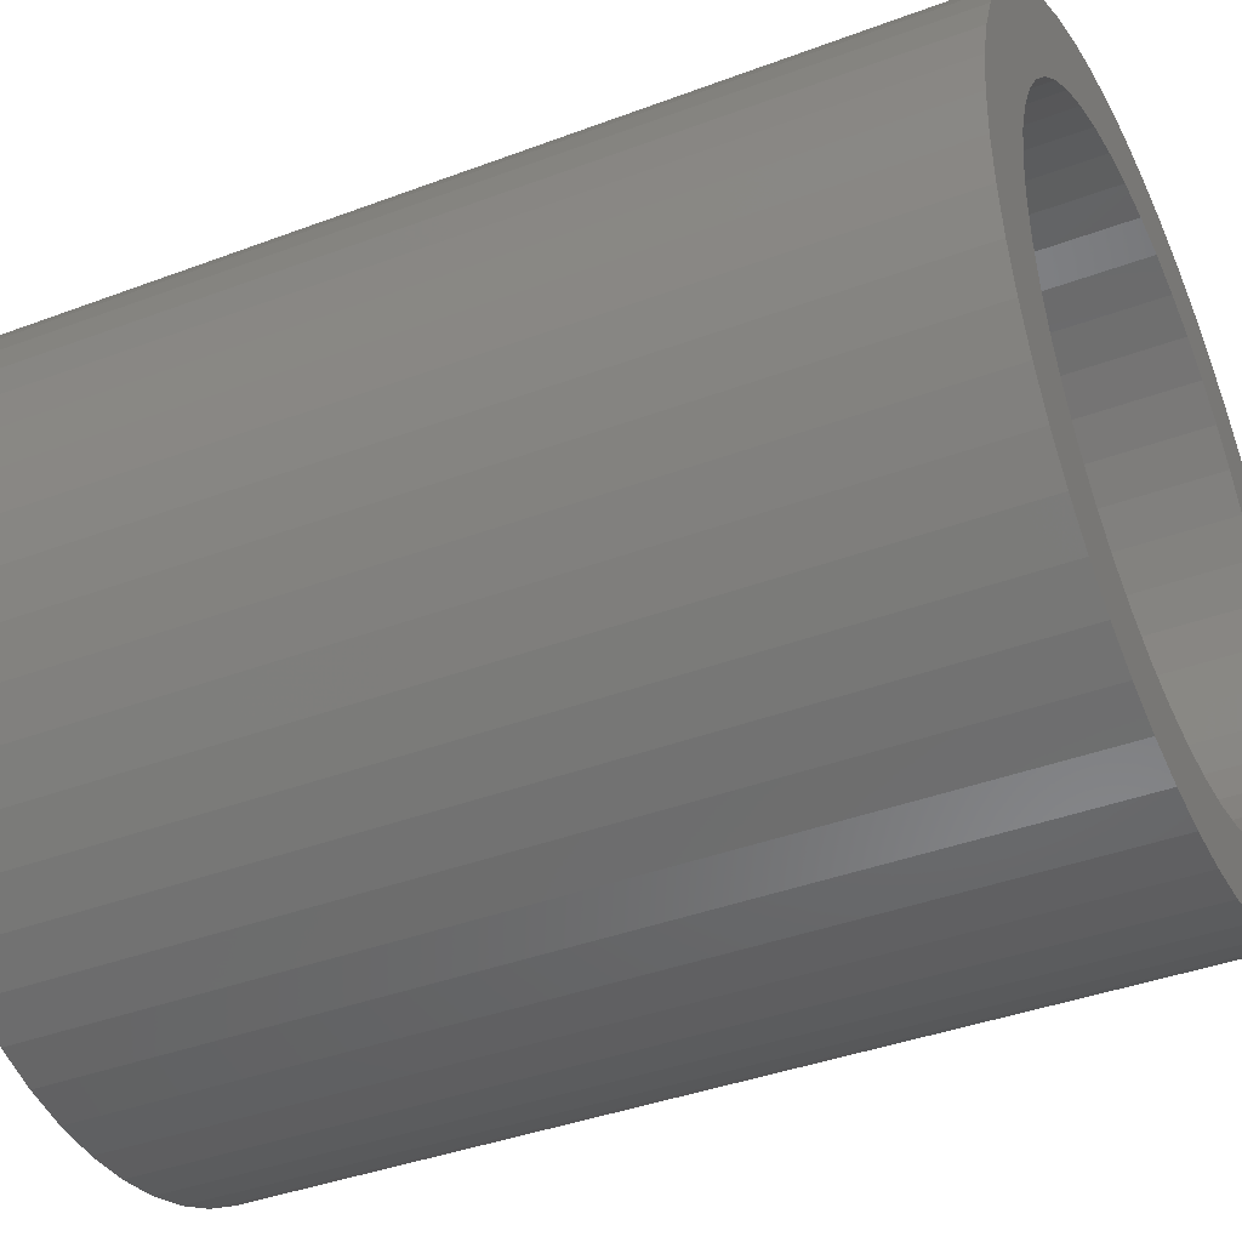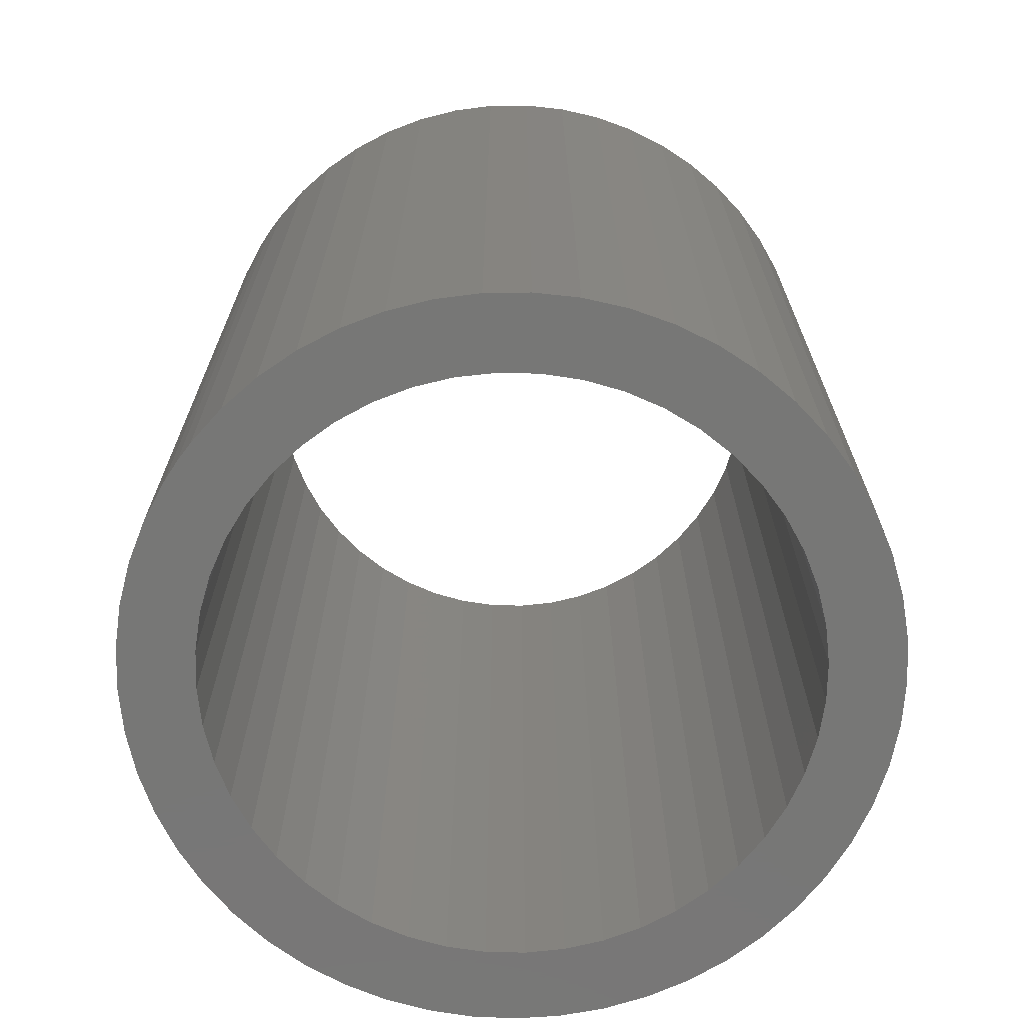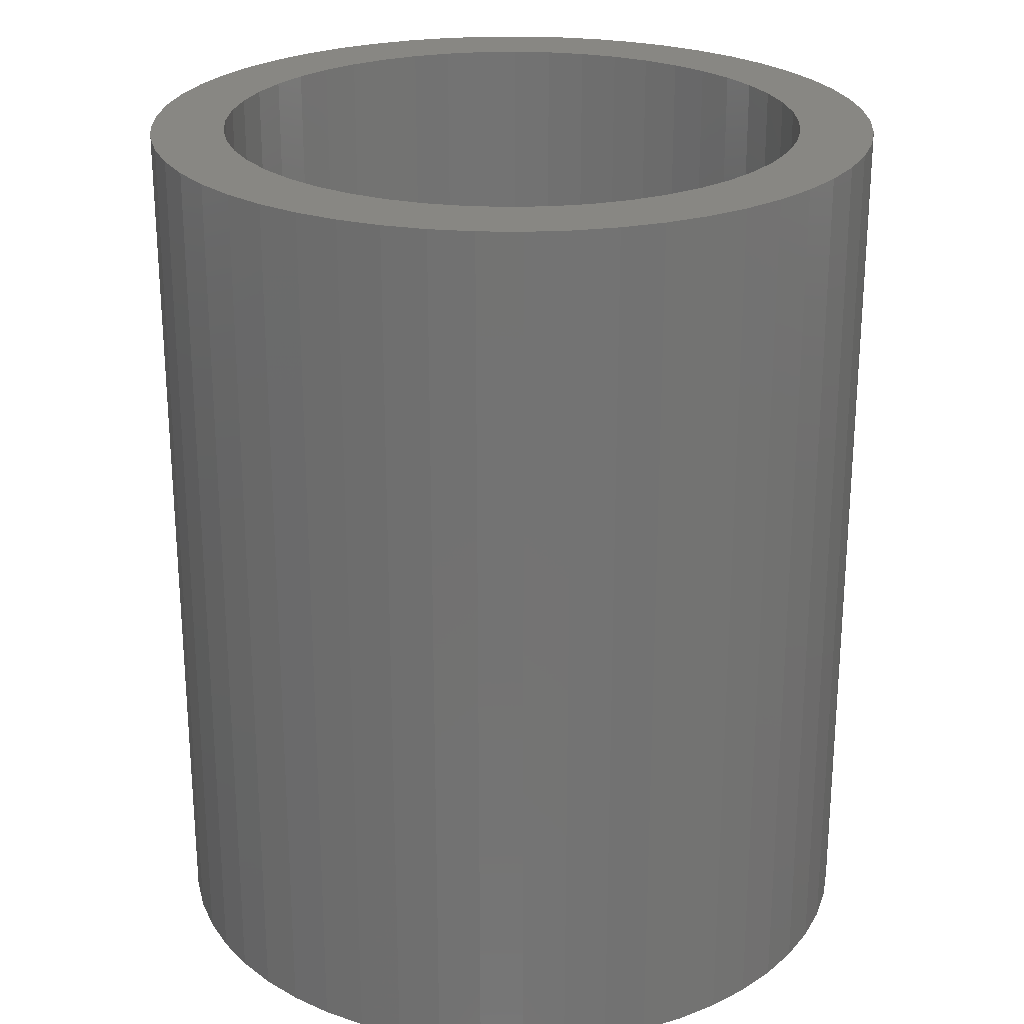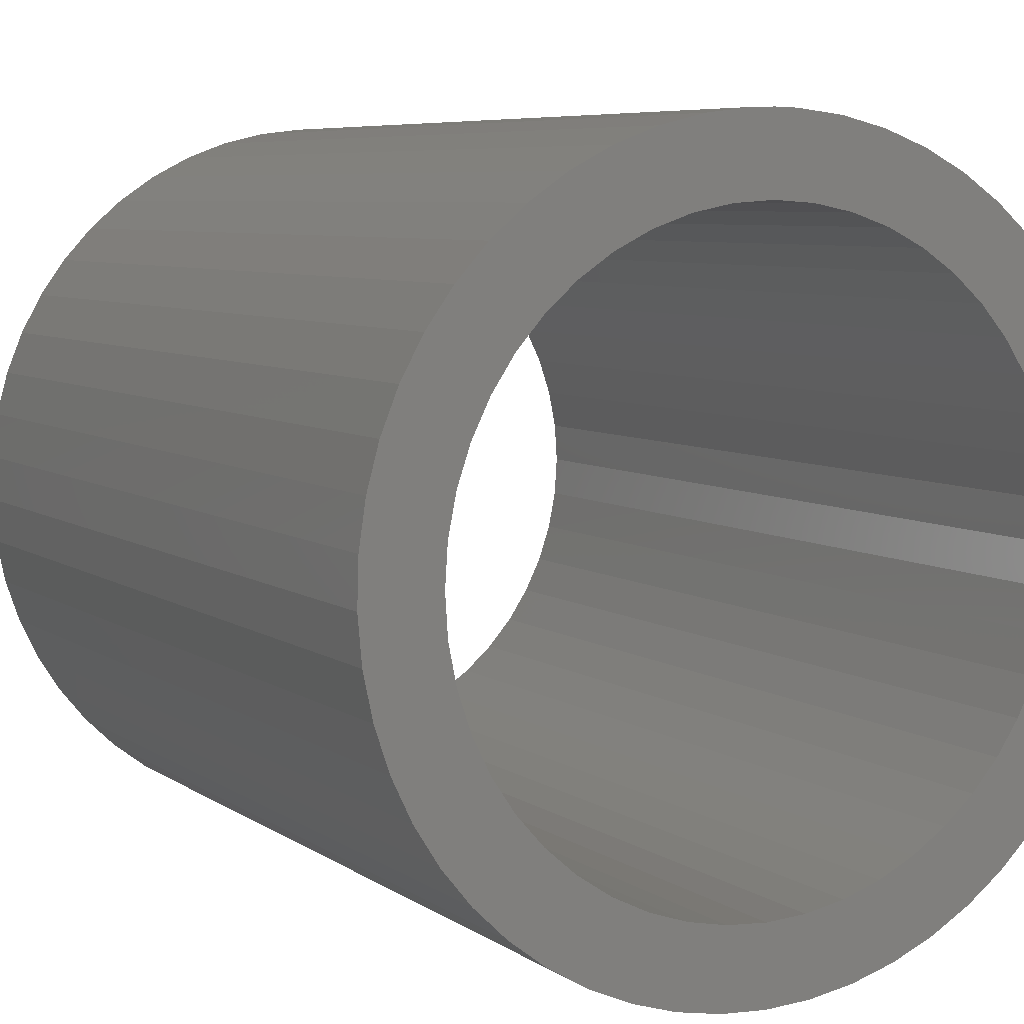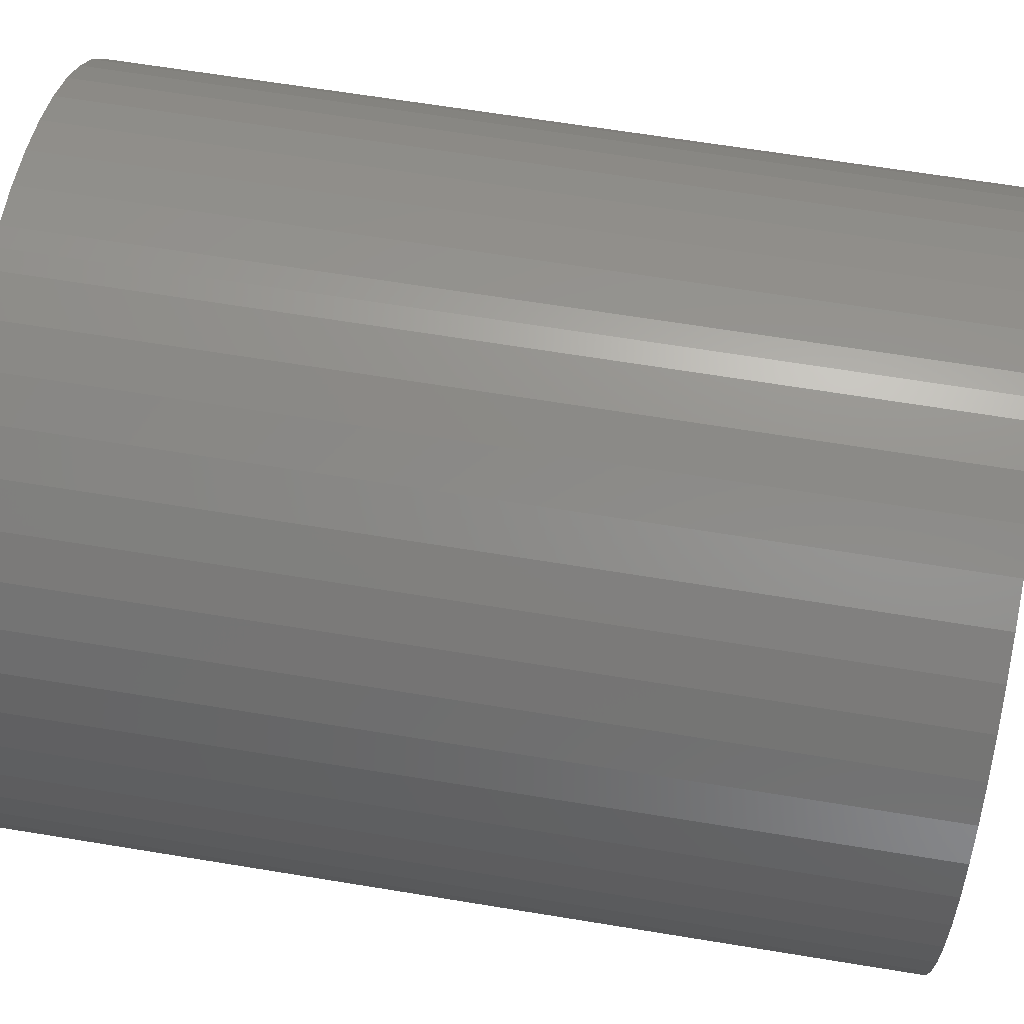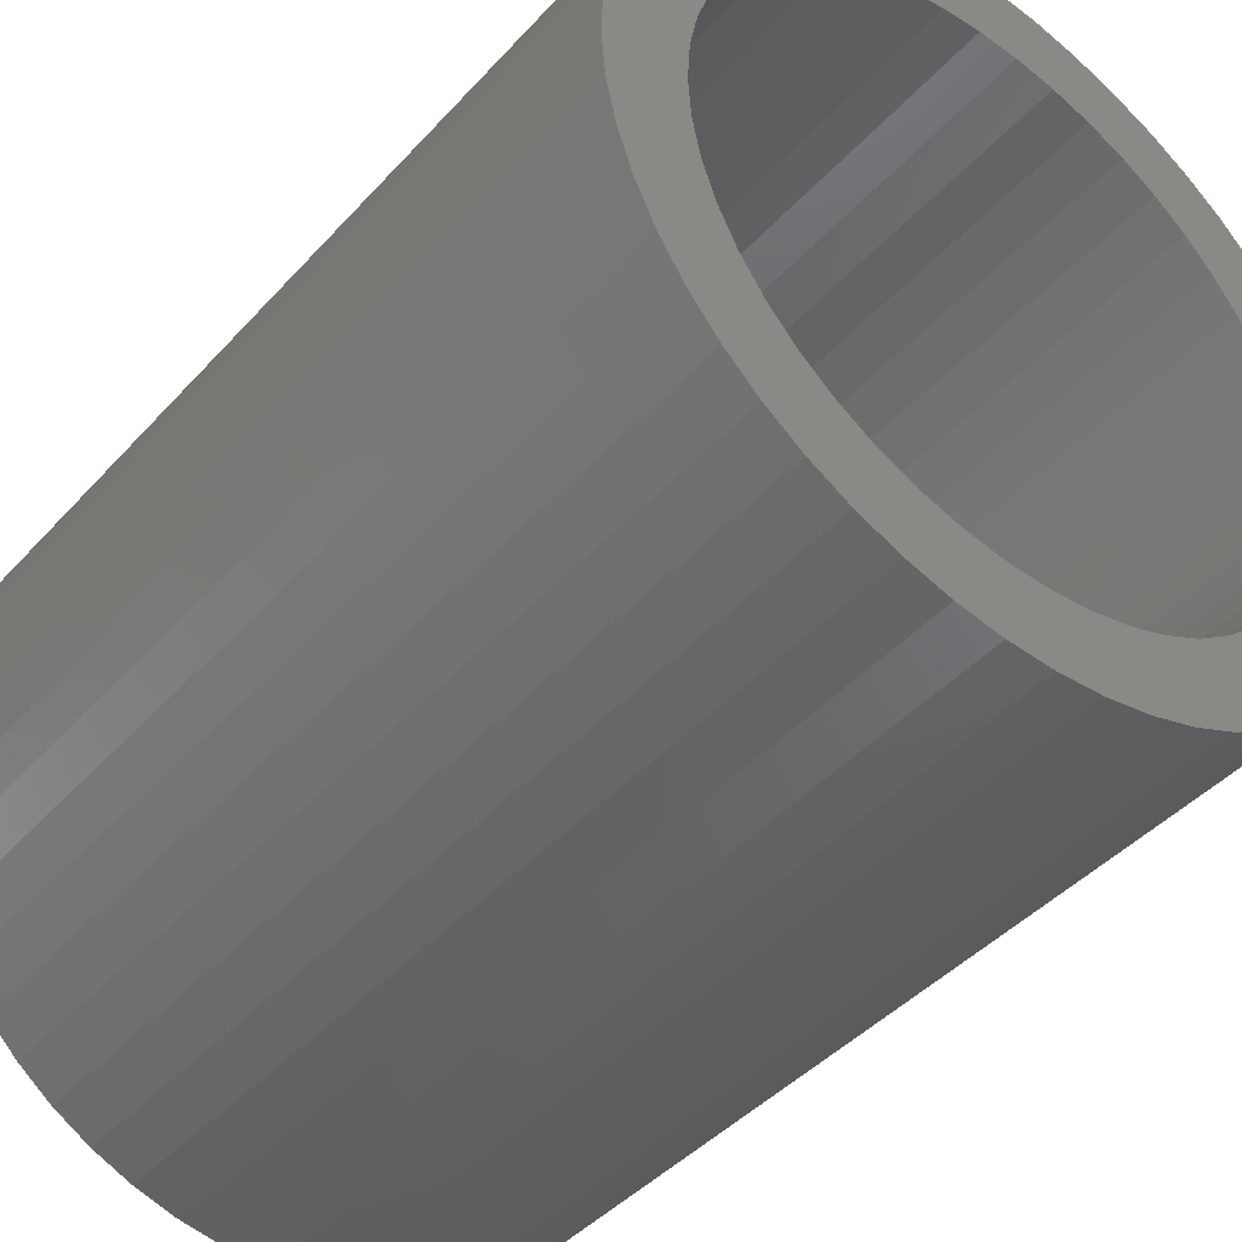
<metadata>
{"format":"stl","ext":"stl","renderer":"f3d","projection":"perspective","resolution":1024,"background":"white","views":[{"elev":-39.3,"azim":115.2,"up":"+Z"},{"elev":-69.8,"azim":55.0,"up":"+Y"},{"elev":24.6,"azim":83.2,"up":"+Y"},{"elev":6.5,"azim":-28.2,"up":"+Z"},{"elev":64.7,"azim":99.4,"up":"+Z"},{"elev":-43.2,"azim":-38.5,"up":"+Z"}]}
</metadata>
<code>
# stl→obj: 204 verts, 408 faces
v -0.03298 0.03 0.007887
v -0.03224 0.03 0.005409
v -0.03355 0.03 0.005323
v -0.0419 0.03 -0.002003
v -0.04408 0.03 -0.000588
v -0.04148 0.03 -0.0007645
v -0.04353 0.03 0.0007845
v -0.0409 0.03 0.0004086
v -0.04281 0.03 0.002081
v -0.04017 0.03 0.001496
v -0.04195 0.03 0.003285
v -0.03931 0.03 0.00248
v -0.04095 0.03 0.004377
v -0.03833 0.03 0.003342
v -0.03983 0.03 0.005344
v -0.03724 0.03 0.004069
v -0.0386 0.03 0.006172
v -0.03607 0.03 0.004647
v -0.03728 0.03 0.006848
v -0.03483 0.03 0.005068
v -0.03589 0.03 0.007364
v -0.03445 0.03 0.007712
v -0.02615 0.03 -0.01252
v -0.02526 0.03 -0.01496
v -0.02724 0.03 -0.01325
v -0.02653 0.03 -0.01571
v -0.02841 0.03 -0.01383
v -0.02789 0.03 -0.01631
v -0.02965 0.03 -0.01425
v -0.0293 0.03 -0.01674
v -0.03094 0.03 -0.01451
v -0.03076 0.03 -0.017
v -0.03224 0.03 -0.01459
v -0.03224 0.03 -0.01709
v -0.03355 0.03 -0.01451
v -0.03372 0.03 -0.017
v -0.03483 0.03 -0.01425
v -0.03518 0.03 -0.01674
v -0.03607 0.03 -0.01383
v -0.03659 0.03 -0.01631
v -0.03724 0.03 -0.01325
v -0.023 0.03 -0.0007645
v -0.0204 0.03 -0.000588
v -0.02258 0.03 -0.002003
v -0.02001 0.03 -0.002017
v -0.02233 0.03 -0.003286
v -0.01979 0.03 -0.003481
v -0.02224 0.03 -0.004591
v -0.01975 0.03 -0.004962
v -0.02233 0.03 -0.005897
v -0.01988 0.03 -0.006437
v -0.02258 0.03 -0.00718
v -0.02018 0.03 -0.007886
v -0.023 0.03 -0.008418
v -0.02066 0.03 -0.009289
v -0.02358 0.03 -0.009591
v -0.02129 0.03 -0.01063
v -0.02431 0.03 -0.01068
v -0.02208 0.03 -0.01188
v -0.02517 0.03 -0.01166
v -0.02302 0.03 -0.01303
v -0.02408 0.03 -0.01406
v -0.03795 0.03 -0.01571
v -0.03922 0.03 -0.01496
v -0.03833 0.03 -0.01252
v -0.0404 0.03 -0.01406
v -0.03931 0.03 -0.01166
v -0.04146 0.03 -0.01303
v -0.04017 0.03 -0.01068
v -0.0424 0.03 -0.01188
v -0.0409 0.03 -0.009591
v -0.04319 0.03 -0.01063
v -0.04148 0.03 -0.008418
v -0.04382 0.03 -0.009289
v -0.0419 0.03 -0.00718
v -0.0443 0.03 -0.007886
v -0.04216 0.03 -0.005897
v -0.0446 0.03 -0.006437
v -0.04224 0.03 -0.004591
v -0.04474 0.03 -0.004962
v -0.04216 0.03 -0.003286
v -0.04469 0.03 -0.003481
v -0.04447 0.03 -0.002017
v -0.03224 0.03 0.007909
v -0.0315 0.03 0.007887
v -0.03094 0.03 0.005323
v -0.03003 0.03 0.007712
v -0.02965 0.03 0.005068
v -0.02859 0.03 0.007364
v -0.02841 0.03 0.004647
v -0.0272 0.03 0.006848
v -0.02724 0.03 0.004069
v -0.02588 0.03 0.006172
v -0.02615 0.03 0.003342
v -0.02466 0.03 0.005344
v -0.02517 0.03 0.00248
v -0.02353 0.03 0.004377
v -0.02431 0.03 0.001496
v -0.02253 0.03 0.003285
v -0.02358 0.03 0.0004086
v -0.02167 0.03 0.002081
v -0.02096 0.03 0.0007845
v -0.03833 0 -0.01252
v -0.03922 0 -0.01496
v -0.03724 0 -0.01325
v -0.03795 0 -0.01571
v -0.03607 0 -0.01383
v -0.03659 0 -0.01631
v -0.03483 0 -0.01425
v -0.03518 0 -0.01674
v -0.03355 0 -0.01451
v -0.03372 0 -0.017
v -0.03224 0 -0.01459
v -0.03224 0 -0.01709
v -0.03094 0 -0.01451
v -0.03076 0 -0.017
v -0.02965 0 -0.01425
v -0.0293 0 -0.01674
v -0.02841 0 -0.01383
v -0.02789 0 -0.01631
v -0.02724 0 -0.01325
v -0.04148 0 -0.0007645
v -0.04408 0 -0.000588
v -0.0419 0 -0.002003
v -0.04447 0 -0.002017
v -0.04216 0 -0.003286
v -0.04469 0 -0.003481
v -0.04224 0 -0.004591
v -0.04474 0 -0.004962
v -0.04216 0 -0.005897
v -0.0446 0 -0.006437
v -0.0419 0 -0.00718
v -0.0443 0 -0.007886
v -0.04148 0 -0.008418
v -0.04382 0 -0.009289
v -0.0409 0 -0.009591
v -0.04319 0 -0.01063
v -0.04017 0 -0.01068
v -0.0424 0 -0.01188
v -0.03931 0 -0.01166
v -0.04146 0 -0.01303
v -0.0404 0 -0.01406
v -0.02258 0 -0.002003
v -0.0204 0 -0.000588
v -0.023 0 -0.0007645
v -0.02096 0 0.0007845
v -0.02358 0 0.0004086
v -0.02167 0 0.002081
v -0.02431 0 0.001496
v -0.02253 0 0.003285
v -0.02517 0 0.00248
v -0.02353 0 0.004377
v -0.02615 0 0.003342
v -0.02466 0 0.005344
v -0.02724 0 0.004069
v -0.02588 0 0.006172
v -0.02841 0 0.004647
v -0.0272 0 0.006848
v -0.02965 0 0.005068
v -0.02859 0 0.007364
v -0.03094 0 0.005323
v -0.02653 0 -0.01571
v -0.02526 0 -0.01496
v -0.02615 0 -0.01252
v -0.02408 0 -0.01406
v -0.02517 0 -0.01166
v -0.02302 0 -0.01303
v -0.02431 0 -0.01068
v -0.02208 0 -0.01188
v -0.02358 0 -0.009591
v -0.02129 0 -0.01063
v -0.023 0 -0.008418
v -0.02066 0 -0.009289
v -0.02258 0 -0.00718
v -0.02018 0 -0.007886
v -0.02233 0 -0.005897
v -0.01988 0 -0.006437
v -0.02224 0 -0.004591
v -0.01975 0 -0.004962
v -0.02233 0 -0.003286
v -0.01979 0 -0.003481
v -0.02001 0 -0.002017
v -0.03003 0 0.007712
v -0.0315 0 0.007887
v -0.03224 0 0.005409
v -0.03224 0 0.007909
v -0.03298 0 0.007887
v -0.03355 0 0.005323
v -0.03445 0 0.007712
v -0.03483 0 0.005068
v -0.03589 0 0.007364
v -0.03607 0 0.004647
v -0.03728 0 0.006848
v -0.03724 0 0.004069
v -0.0386 0 0.006172
v -0.03833 0 0.003342
v -0.03983 0 0.005344
v -0.03931 0 0.00248
v -0.04095 0 0.004377
v -0.04017 0 0.001496
v -0.04195 0 0.003285
v -0.0409 0 0.0004086
v -0.04281 0 0.002081
v -0.04353 0 0.0007845
f 1 2 3
f 4 5 6
f 6 5 7
f 6 7 8
f 8 7 9
f 8 9 10
f 10 9 11
f 10 11 12
f 12 11 13
f 12 13 14
f 14 13 15
f 14 15 16
f 16 15 17
f 16 17 18
f 18 17 19
f 18 19 20
f 20 19 21
f 20 21 3
f 3 21 22
f 3 22 1
f 23 24 25
f 25 24 26
f 25 26 27
f 27 26 28
f 27 28 29
f 29 28 30
f 29 30 31
f 31 30 32
f 31 32 33
f 33 32 34
f 33 34 35
f 35 34 36
f 35 36 37
f 37 36 38
f 37 38 39
f 39 38 40
f 39 40 41
f 42 43 44
f 44 43 45
f 44 45 46
f 46 45 47
f 46 47 48
f 48 47 49
f 48 49 50
f 50 49 51
f 50 51 52
f 52 51 53
f 52 53 54
f 54 53 55
f 54 55 56
f 56 55 57
f 56 57 58
f 58 57 59
f 58 59 60
f 60 59 61
f 60 61 23
f 23 61 62
f 23 62 24
f 40 63 41
f 41 63 64
f 41 64 65
f 65 64 66
f 65 66 67
f 67 66 68
f 67 68 69
f 69 68 70
f 69 70 71
f 71 70 72
f 71 72 73
f 73 72 74
f 73 74 75
f 75 74 76
f 75 76 77
f 77 76 78
f 77 78 79
f 79 78 80
f 79 80 81
f 81 80 82
f 81 82 4
f 4 82 83
f 4 83 5
f 1 84 2
f 2 84 85
f 2 85 86
f 86 85 87
f 86 87 88
f 88 87 89
f 88 89 90
f 90 89 91
f 90 91 92
f 92 91 93
f 92 93 94
f 94 93 95
f 94 95 96
f 96 95 97
f 96 97 98
f 98 97 99
f 98 99 100
f 100 99 101
f 100 101 42
f 42 101 102
f 42 102 43
f 103 104 105
f 105 104 106
f 105 106 107
f 107 106 108
f 107 108 109
f 109 108 110
f 109 110 111
f 111 110 112
f 111 112 113
f 113 112 114
f 113 114 115
f 115 114 116
f 115 116 117
f 117 116 118
f 117 118 119
f 119 118 120
f 119 120 121
f 122 123 124
f 124 123 125
f 124 125 126
f 126 125 127
f 126 127 128
f 128 127 129
f 128 129 130
f 130 129 131
f 130 131 132
f 132 131 133
f 132 133 134
f 134 133 135
f 134 135 136
f 136 135 137
f 136 137 138
f 138 137 139
f 138 139 140
f 140 139 141
f 140 141 103
f 103 141 142
f 103 142 104
f 143 144 145
f 145 144 146
f 145 146 147
f 147 146 148
f 147 148 149
f 149 148 150
f 149 150 151
f 151 150 152
f 151 152 153
f 153 152 154
f 153 154 155
f 155 154 156
f 155 156 157
f 157 156 158
f 157 158 159
f 159 158 160
f 159 160 161
f 120 162 121
f 121 162 163
f 121 163 164
f 164 163 165
f 164 165 166
f 166 165 167
f 166 167 168
f 168 167 169
f 168 169 170
f 170 169 171
f 170 171 172
f 172 171 173
f 172 173 174
f 174 173 175
f 174 175 176
f 176 175 177
f 176 177 178
f 178 177 179
f 178 179 180
f 180 179 181
f 180 181 143
f 143 181 182
f 143 182 144
f 160 183 161
f 161 183 184
f 161 184 185
f 184 186 185
f 185 186 187
f 185 187 188
f 188 187 189
f 188 189 190
f 190 189 191
f 190 191 192
f 192 191 193
f 192 193 194
f 194 193 195
f 194 195 196
f 196 195 197
f 196 197 198
f 198 197 199
f 198 199 200
f 200 199 201
f 200 201 202
f 202 201 203
f 202 203 122
f 122 203 204
f 122 204 123
f 85 84 186
f 186 84 187
f 84 1 187
f 187 1 22
f 187 22 189
f 189 22 21
f 189 21 191
f 191 21 19
f 191 19 193
f 193 19 17
f 193 17 195
f 195 17 15
f 195 15 197
f 197 15 13
f 197 13 199
f 199 13 11
f 199 11 201
f 201 11 9
f 201 9 203
f 203 9 7
f 203 7 204
f 204 7 5
f 204 5 123
f 123 5 83
f 123 83 125
f 125 83 82
f 125 82 127
f 127 82 80
f 127 80 129
f 129 80 78
f 129 78 131
f 131 78 76
f 131 76 133
f 133 76 74
f 133 74 135
f 135 74 72
f 135 72 137
f 137 72 70
f 137 70 139
f 139 70 68
f 139 68 141
f 141 68 66
f 141 66 142
f 142 66 64
f 142 64 104
f 104 64 63
f 104 63 106
f 106 63 40
f 106 40 108
f 108 40 38
f 108 38 110
f 110 38 36
f 110 36 112
f 112 36 34
f 112 34 114
f 114 34 32
f 114 32 116
f 116 32 30
f 116 30 118
f 118 30 28
f 118 28 120
f 120 28 26
f 120 26 162
f 162 26 24
f 162 24 163
f 163 24 62
f 163 62 165
f 165 62 61
f 165 61 167
f 167 61 59
f 167 59 169
f 169 59 57
f 169 57 171
f 171 57 55
f 171 55 173
f 173 55 53
f 173 53 175
f 175 53 51
f 175 51 177
f 177 51 49
f 177 49 179
f 179 49 47
f 179 47 181
f 181 47 45
f 181 45 182
f 182 45 43
f 182 43 144
f 144 43 102
f 144 102 146
f 146 102 101
f 146 101 148
f 148 101 99
f 148 99 150
f 150 99 97
f 150 97 152
f 152 97 95
f 152 95 154
f 154 95 93
f 154 93 156
f 156 93 91
f 156 91 158
f 158 91 89
f 158 89 160
f 160 89 87
f 160 87 183
f 183 87 85
f 183 85 184
f 184 85 186
f 33 113 31
f 31 113 115
f 31 115 29
f 29 115 117
f 29 117 27
f 27 117 119
f 27 119 25
f 25 119 121
f 25 121 23
f 23 121 164
f 23 164 60
f 60 164 166
f 60 166 58
f 58 166 168
f 58 168 56
f 56 168 170
f 56 170 54
f 54 170 172
f 54 172 52
f 52 172 174
f 52 174 50
f 50 174 176
f 50 176 48
f 48 176 178
f 48 178 46
f 46 178 180
f 46 180 44
f 44 180 143
f 44 143 42
f 42 143 145
f 42 145 100
f 100 145 147
f 100 147 98
f 98 147 149
f 98 149 96
f 96 149 151
f 96 151 94
f 94 151 153
f 94 153 92
f 92 153 155
f 92 155 90
f 90 155 157
f 90 157 88
f 88 157 159
f 88 159 86
f 86 159 161
f 86 161 2
f 2 161 185
f 2 185 3
f 3 185 188
f 3 188 20
f 20 188 190
f 20 190 18
f 18 190 192
f 18 192 16
f 16 192 194
f 16 194 14
f 14 194 196
f 14 196 12
f 12 196 198
f 12 198 10
f 10 198 200
f 10 200 8
f 8 200 202
f 8 202 6
f 6 202 122
f 6 122 4
f 4 122 124
f 4 124 81
f 81 124 126
f 81 126 79
f 79 126 128
f 79 128 77
f 77 128 130
f 77 130 75
f 75 130 132
f 75 132 73
f 73 132 134
f 73 134 71
f 71 134 136
f 71 136 69
f 69 136 138
f 69 138 67
f 67 138 140
f 67 140 65
f 65 140 103
f 65 103 41
f 41 103 105
f 41 105 39
f 39 105 107
f 39 107 37
f 37 107 109
f 37 109 35
f 35 109 111
f 35 111 33
f 33 111 113

</code>
